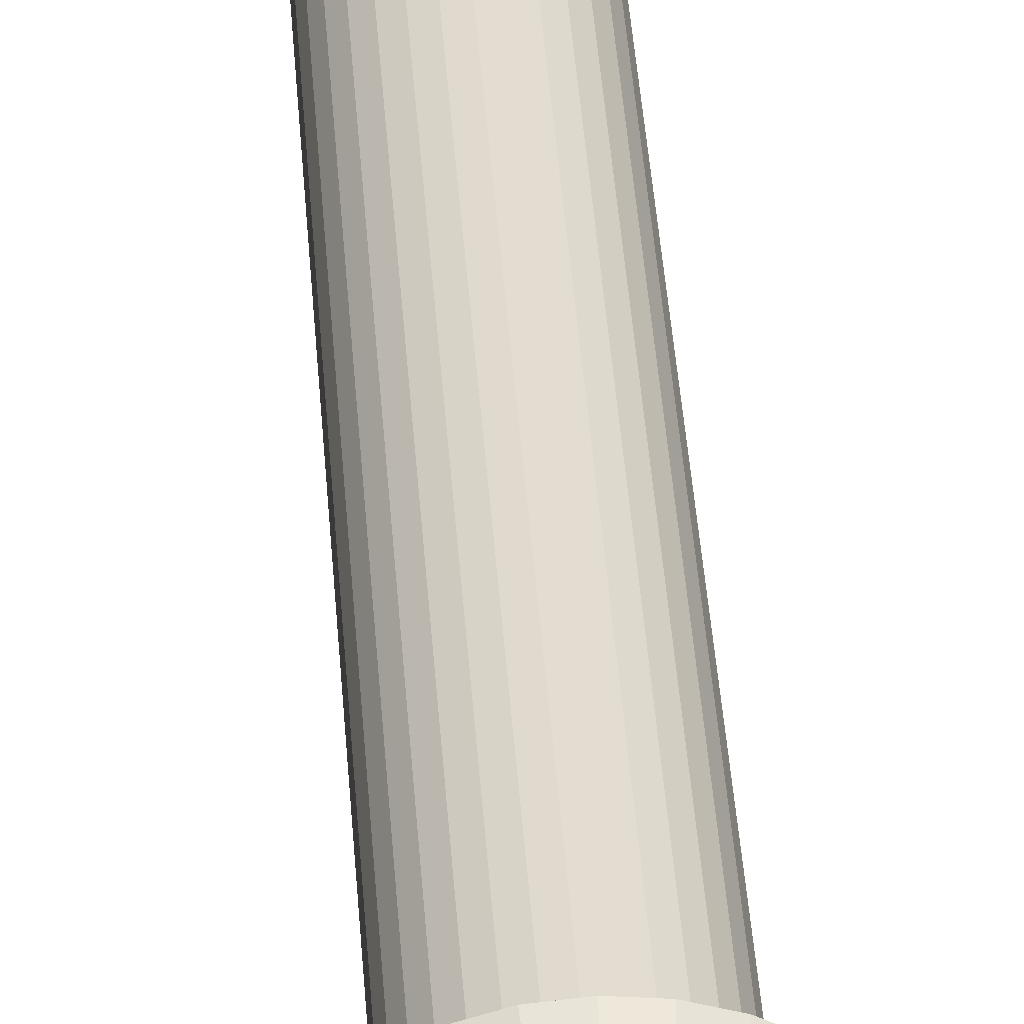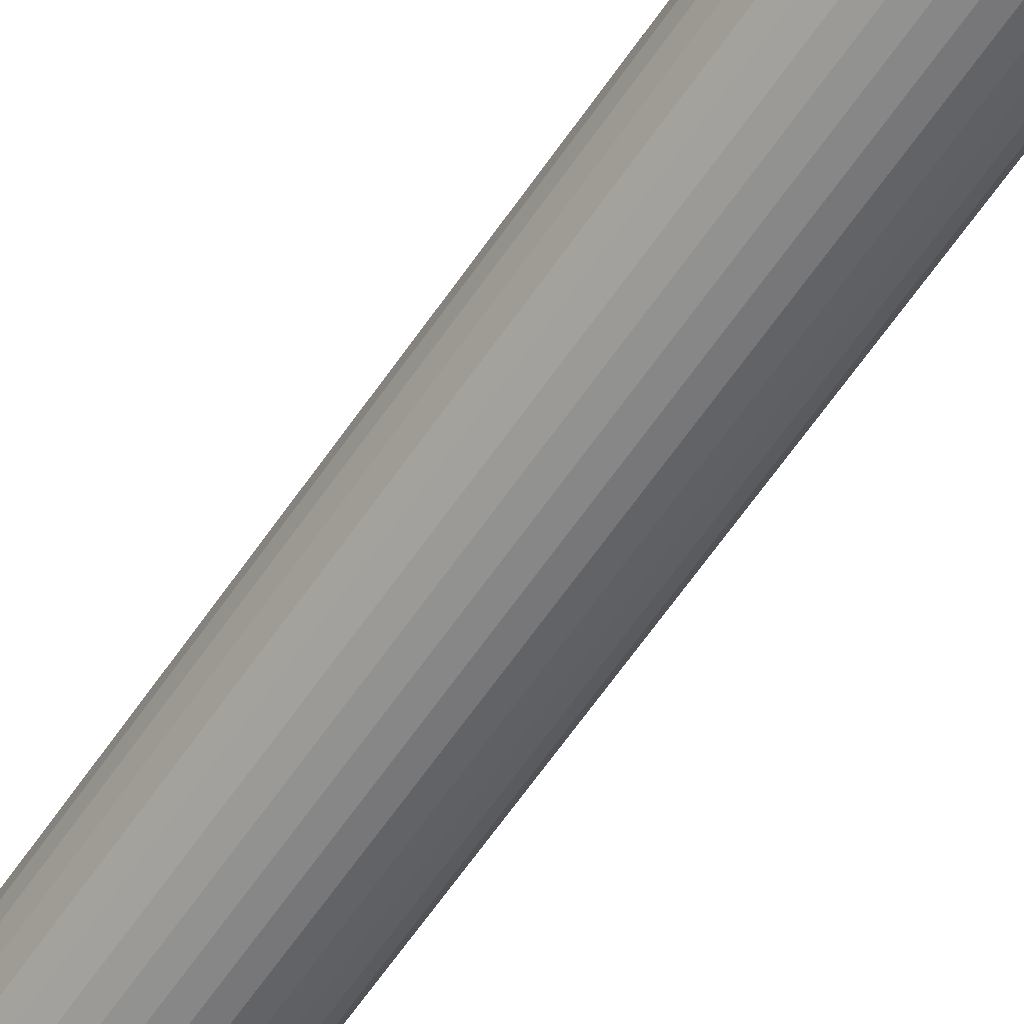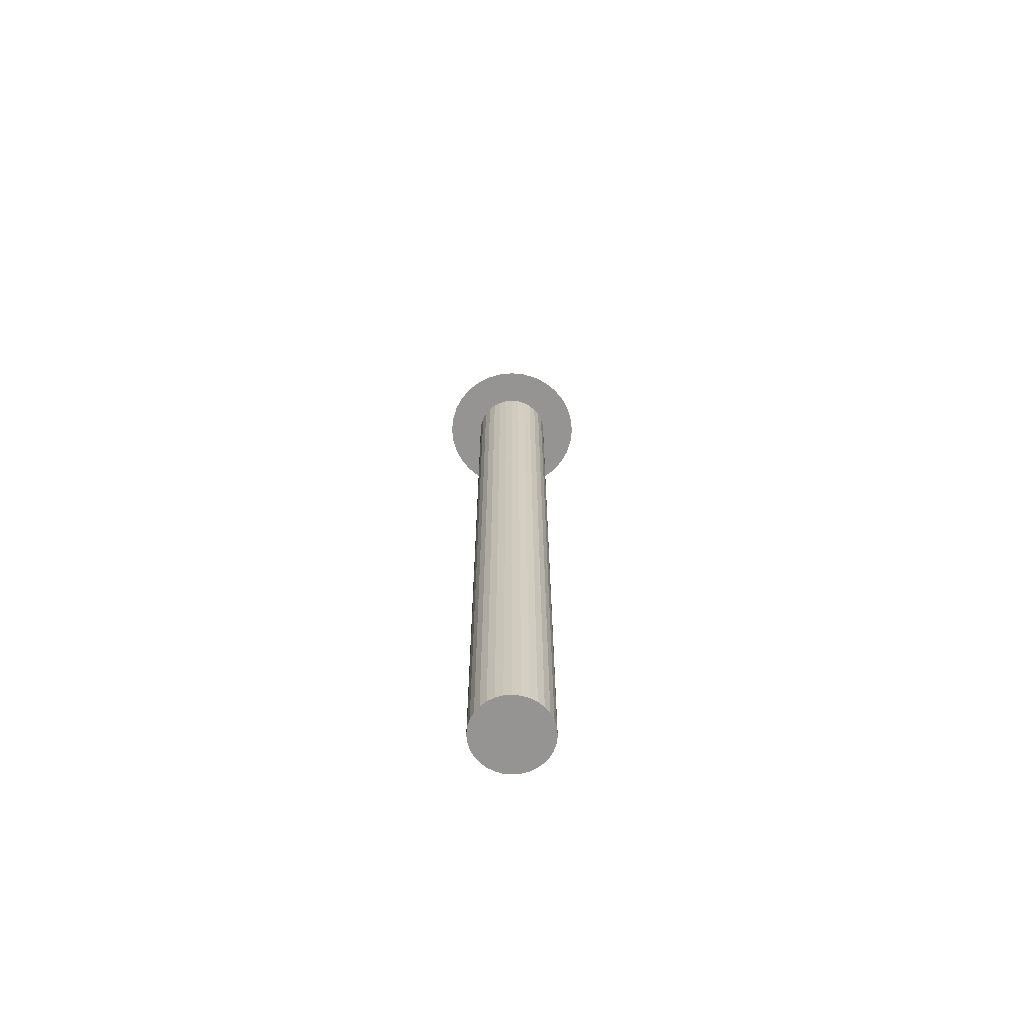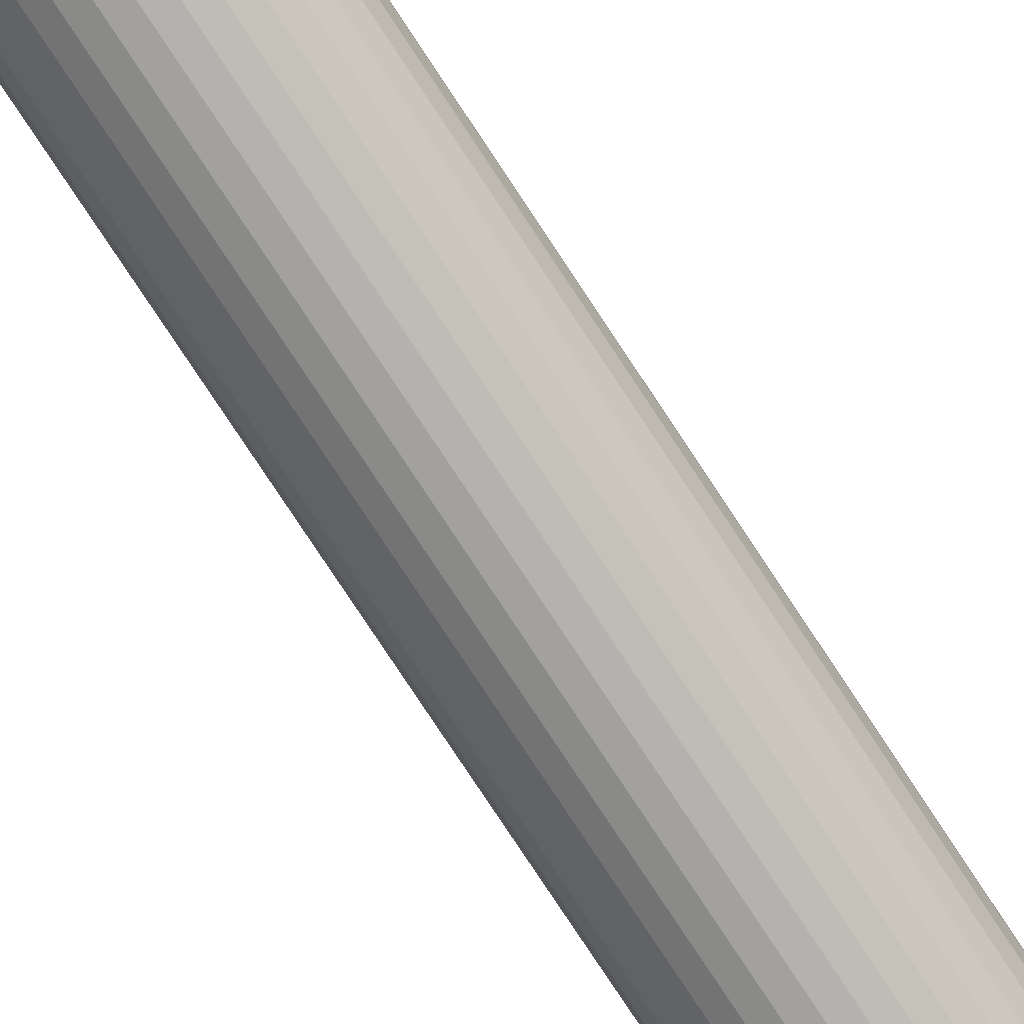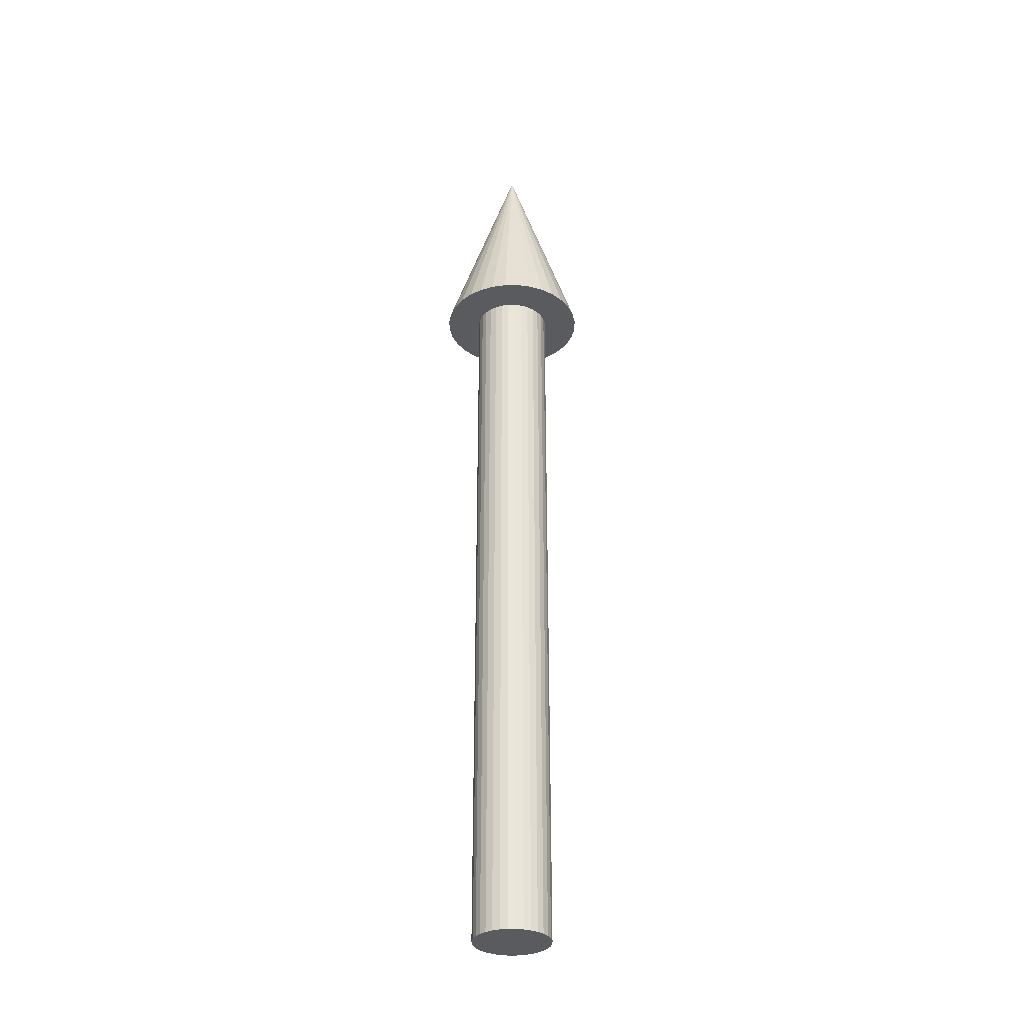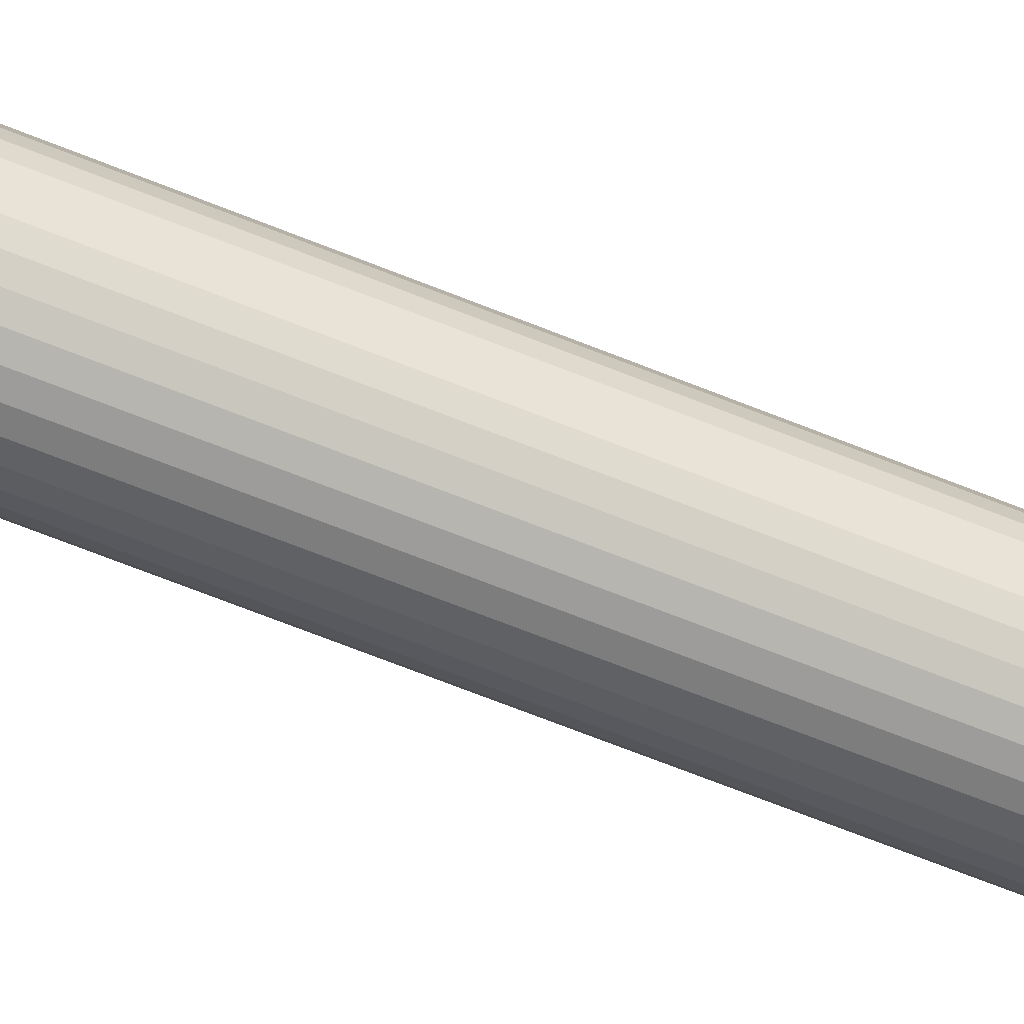
<metadata>
{"format":"obj","ext":"obj","renderer":"f3d","projection":"perspective","resolution":1024,"background":"white","views":[{"elev":34.8,"azim":176.6,"up":"+Z"},{"elev":-60.0,"azim":-33.6,"up":"+Z"},{"elev":-67.2,"azim":-124.3,"up":"+Y"},{"elev":-76.2,"azim":-146.8,"up":"+Z"},{"elev":-32.6,"azim":-117.7,"up":"+Y"},{"elev":-64.7,"azim":67.6,"up":"+Z"}]}
</metadata>
<code>
o 柱体
v 0 -1.34 -0.131
v 0 1.2 -0.131
v 0.02536 -1.34 -0.1285
v 0.02536 1.2 -0.1285
v 0.04975 -1.34 -0.121
v 0.04975 1.2 -0.121
v 0.07222 -1.34 -0.1089
v 0.07222 1.2 -0.1089
v 0.09192 -1.34 -0.09263
v 0.09192 1.2 -0.09263
v 0.1081 -1.34 -0.07278
v 0.1081 1.2 -0.07278
v 0.1201 -1.34 -0.05013
v 0.1201 1.2 -0.05013
v 0.1275 -1.34 -0.02556
v 0.1275 1.2 -0.02556
v 0.13 -1.34 0
v 0.13 1.2 0
v 0.1275 -1.34 0.02556
v 0.1275 1.2 0.02556
v 0.1201 -1.34 0.05013
v 0.1201 1.2 0.05013
v 0.1081 -1.34 0.07278
v 0.1081 1.2 0.07278
v 0.09192 -1.34 0.09263
v 0.09192 1.2 0.09263
v 0.07222 -1.34 0.1089
v 0.07222 1.2 0.1089
v 0.04975 -1.34 0.121
v 0.04975 1.2 0.121
v 0.02536 -1.34 0.1285
v 0.02536 1.2 0.1285
v 0 -1.34 0.131
v 0 1.2 0.131
v -0.02536 -1.34 0.1285
v -0.02536 1.2 0.1285
v -0.04975 -1.34 0.121
v -0.04975 1.2 0.121
v -0.07222 -1.34 0.1089
v -0.07222 1.2 0.1089
v -0.09192 -1.34 0.09263
v -0.09192 1.2 0.09263
v -0.1081 -1.34 0.07278
v -0.1081 1.2 0.07278
v -0.1201 -1.34 0.05013
v -0.1201 1.2 0.05013
v -0.1275 -1.34 0.02556
v -0.1275 1.2 0.02556
v -0.13 -1.34 0
v -0.13 1.2 0
v -0.1275 -1.34 -0.02556
v -0.1275 1.2 -0.02556
v -0.1201 -1.34 -0.05013
v -0.1201 1.2 -0.05013
v -0.1081 -1.34 -0.07278
v -0.1081 1.2 -0.07278
v -0.09192 -1.34 -0.09263
v -0.09192 1.2 -0.09263
v -0.07222 -1.34 -0.1089
v -0.07222 1.2 -0.1089
v -0.04975 -1.34 -0.121
v -0.04975 1.2 -0.121
v -0.02536 -1.34 -0.1285
v -0.02536 1.2 -0.1285
v 0 1.187 -0.251
v 0.04877 1.187 -0.2461
v 0.09567 1.187 -0.2319
v 0.1389 1.187 -0.2087
v 0.1768 1.187 -0.1775
v 0.2079 1.187 -0.1394
v 0.231 1.187 -0.09604
v 0.2452 1.187 -0.04896
v 0.25 1.187 0
v 0.2452 1.187 0.04896
v 0.231 1.187 0.09604
v 0.2079 1.187 0.1394
v 0.1768 1.187 0.1775
v 0.1389 1.187 0.2087
v 0.09567 1.187 0.2319
v 0.04877 1.187 0.2461
v 0 1.187 0.251
v -0.04877 1.187 0.2461
v -0.09567 1.187 0.2319
v -0.1389 1.187 0.2087
v -0.1768 1.187 0.1775
v -0.2079 1.187 0.1394
v -0.231 1.187 0.09604
v -0.2452 1.187 0.04896
v -0.25 1.187 0
v -0.2452 1.187 -0.04896
v -0.231 1.187 -0.09604
v -0.2079 1.187 -0.1394
v -0.1768 1.187 -0.1775
v -0.1389 1.187 -0.2087
v -0.09567 1.187 -0.2319
v -0.04877 1.187 -0.2461
v 0 1.946 0
f 1 2 4 3
f 3 4 6 5
f 5 6 8 7
f 7 8 10 9
f 9 10 12 11
f 11 12 14 13
f 13 14 16 15
f 15 16 18 17
f 17 18 20 19
f 19 20 22 21
f 21 22 24 23
f 23 24 26 25
f 25 26 28 27
f 27 28 30 29
f 29 30 32 31
f 31 32 34 33
f 33 34 36 35
f 35 36 38 37
f 37 38 40 39
f 39 40 42 41
f 41 42 44 43
f 43 44 46 45
f 45 46 48 47
f 47 48 50 49
f 49 50 52 51
f 51 52 54 53
f 53 54 56 55
f 55 56 58 57
f 57 58 60 59
f 59 60 62 61
f 4 2 64 62 60 58 56 54 52 50 48 46 44 42 40 38 36 34 32 30 28 26 24 22 20 18 16 14 12 10 8 6
f 61 62 64 63
f 63 64 2 1
f 1 3 5 7 9 11 13 15 17 19 21 23 25 27 29 31 33 35 37 39 41 43 45 47 49 51 53 55 57 59 61 63
f 65 97 66
f 66 97 67
f 67 97 68
f 68 97 69
f 69 97 70
f 70 97 71
f 71 97 72
f 72 97 73
f 73 97 74
f 74 97 75
f 75 97 76
f 76 97 77
f 77 97 78
f 78 97 79
f 79 97 80
f 80 97 81
f 81 97 82
f 82 97 83
f 83 97 84
f 84 97 85
f 85 97 86
f 86 97 87
f 87 97 88
f 88 97 89
f 89 97 90
f 90 97 91
f 91 97 92
f 92 97 93
f 93 97 94
f 94 97 95
f 65 66 67 68 69 70 71 72 73 74 75 76 77 78 79 80 81 82 83 84 85 86 87 88 89 90 91 92 93 94 95 96
f 95 97 96
f 96 97 65

</code>
